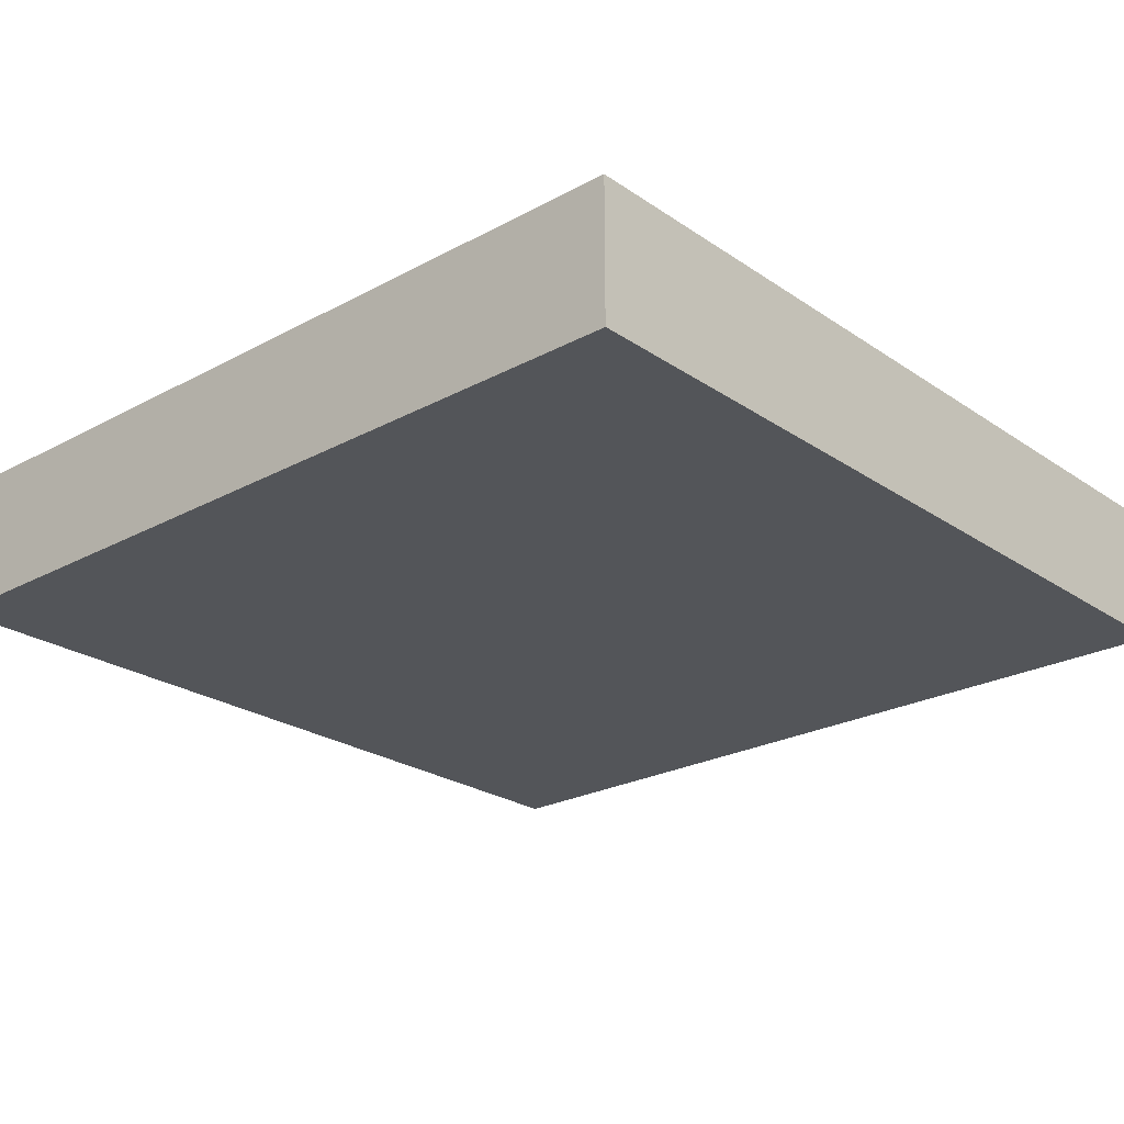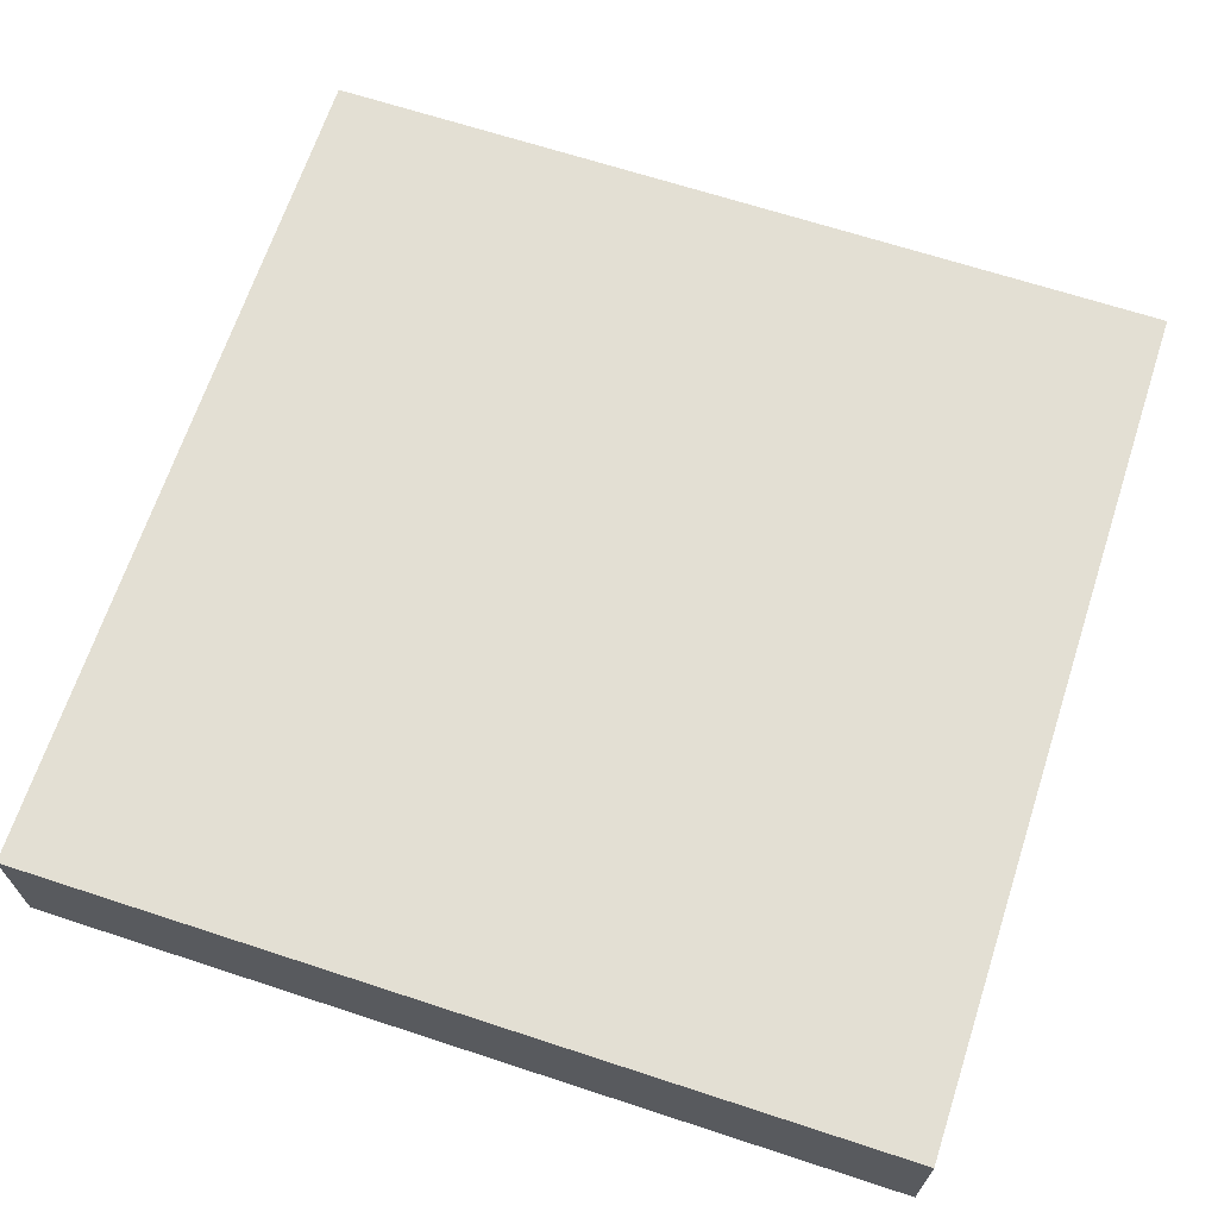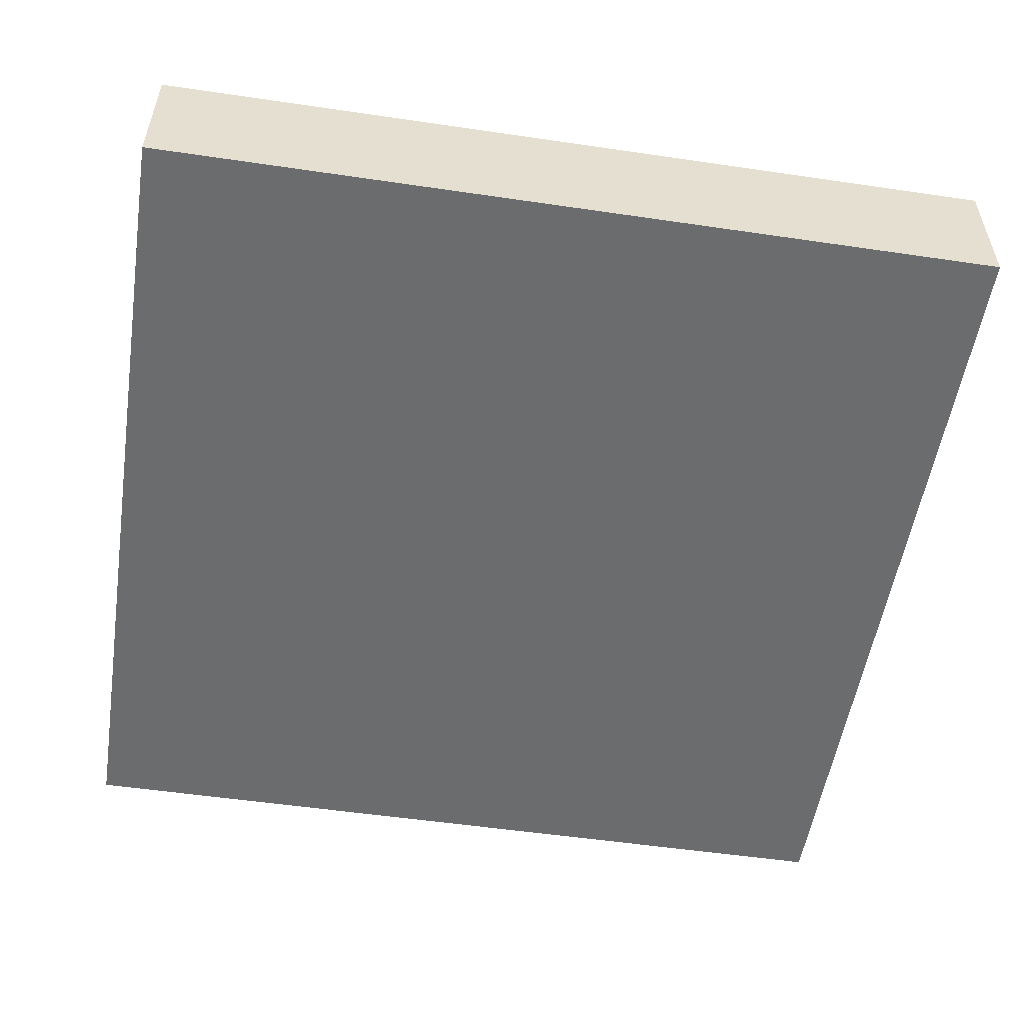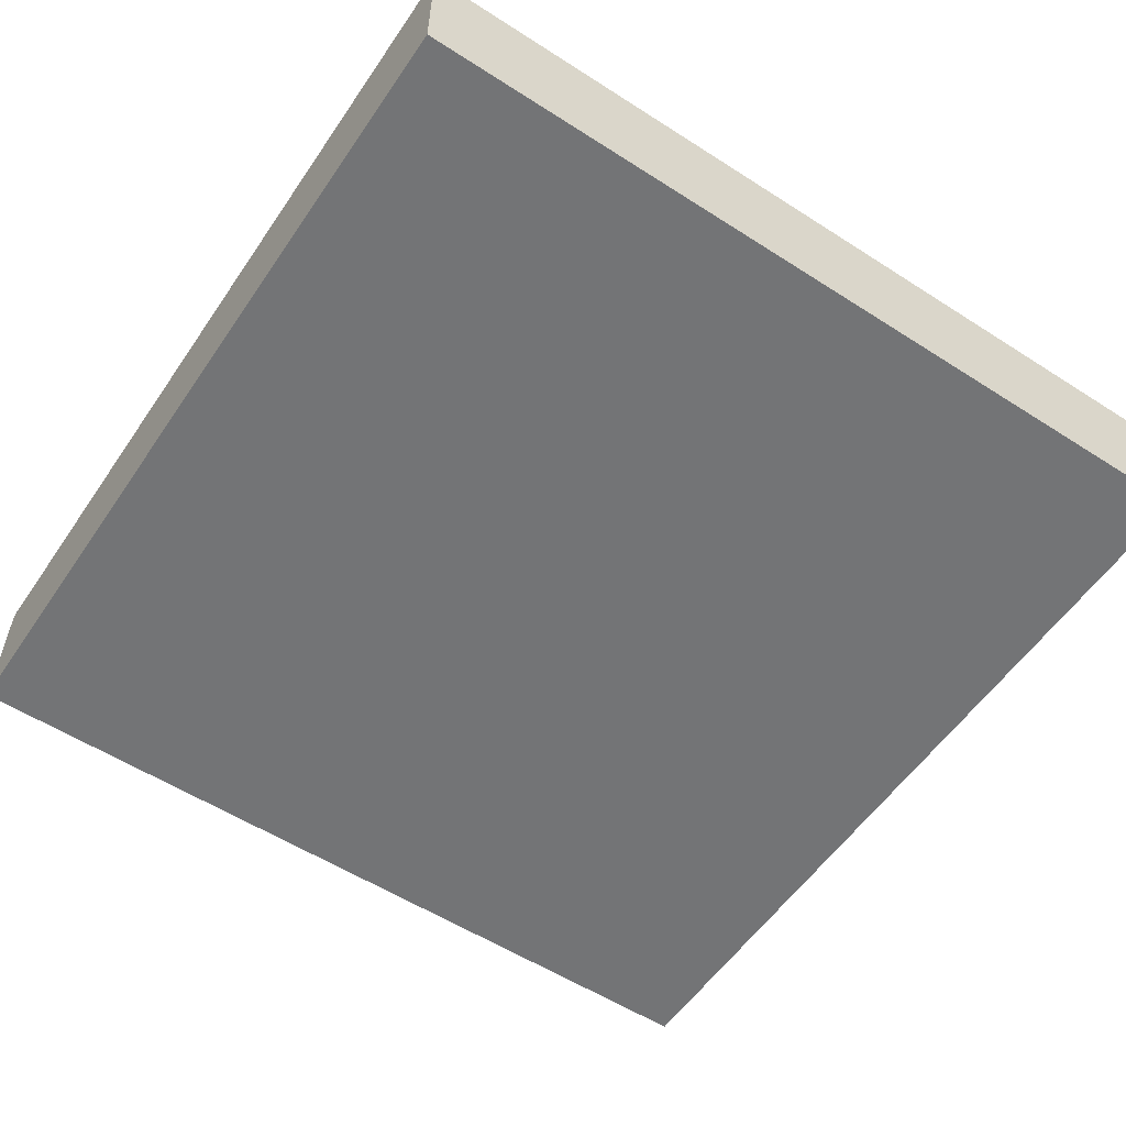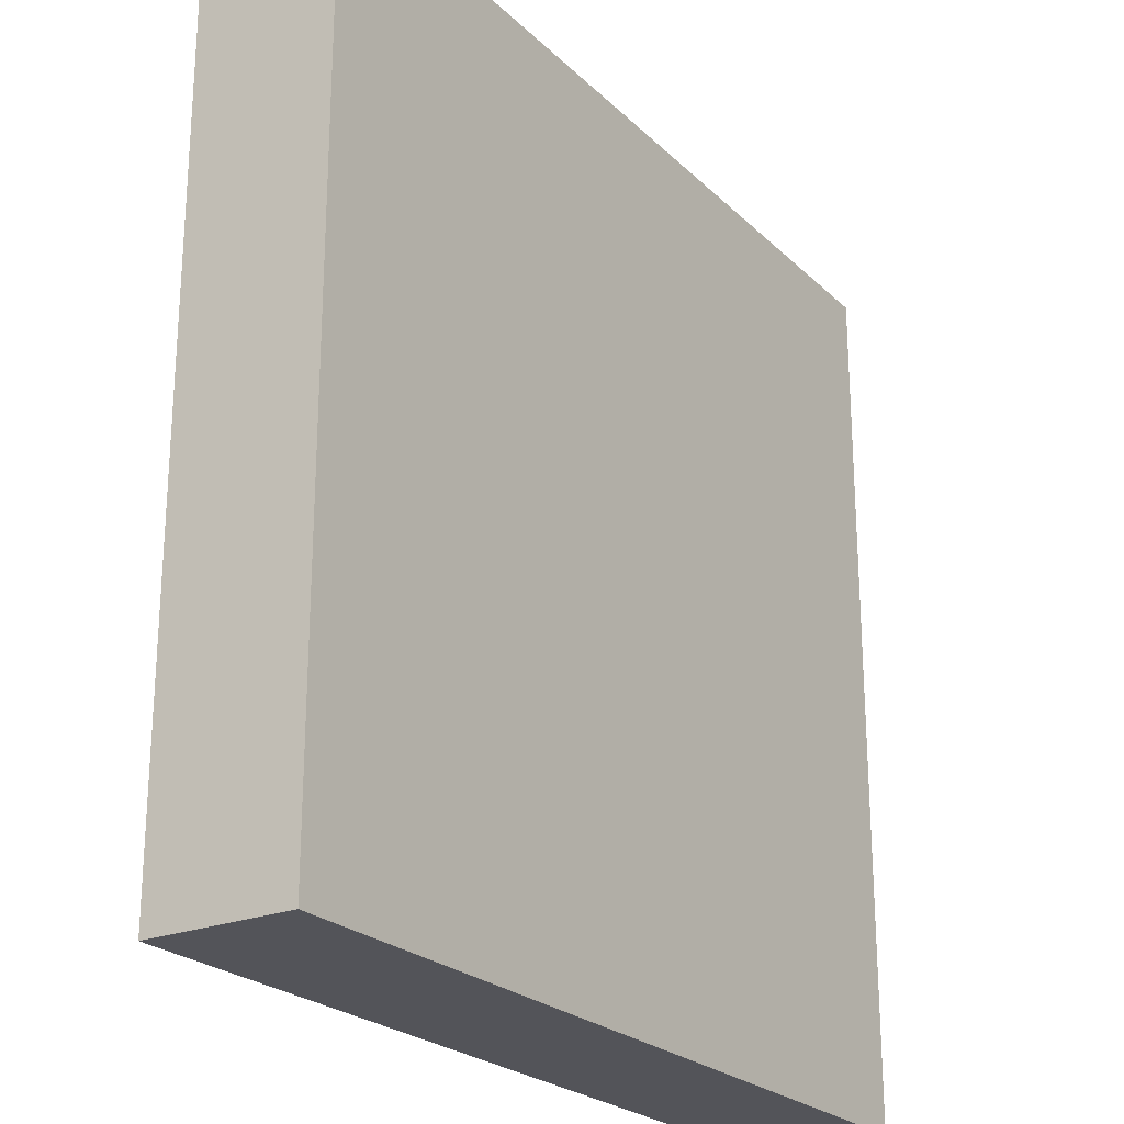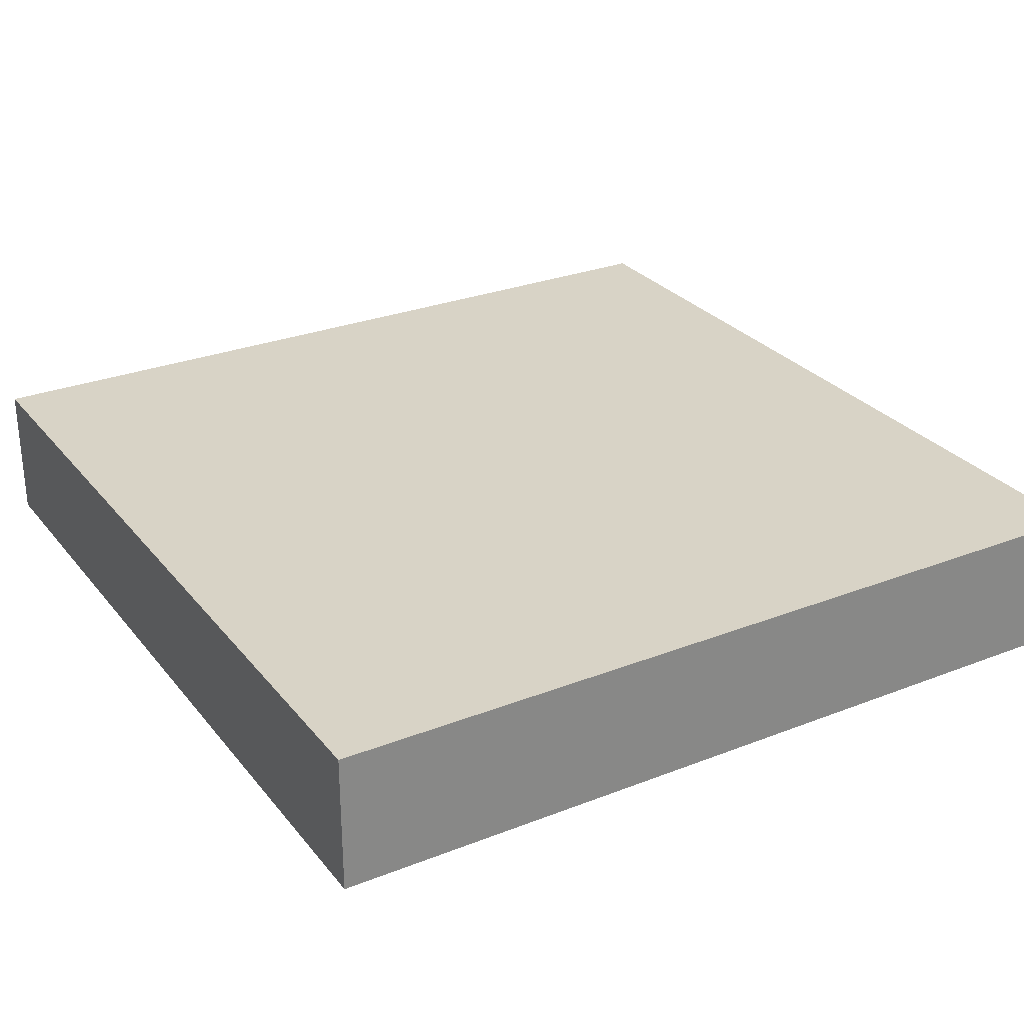
<metadata>
{"format":"obj","ext":"obj","renderer":"f3d","projection":"perspective","resolution":1024,"background":"white","views":[{"elev":-24.1,"azim":41.8,"up":"+Z"},{"elev":66.9,"azim":-161.8,"up":"+Z"},{"elev":-53.6,"azim":-98.9,"up":"+Z"},{"elev":-56.1,"azim":56.1,"up":"+Z"},{"elev":-23.8,"azim":-56.7,"up":"+Y"},{"elev":28.2,"azim":59.4,"up":"+Z"}]}
</metadata>
<code>
o Cube
v 1 1 -0.1644
v 1 -1 -0.1644
v 1 1 0.1644
v 1 -1 0.1644
v -1 1 -0.1644
v -1 -1 -0.1644
v -1 1 0.1644
v -1 -1 0.1644
f 5 3 1
f 3 8 4
f 7 6 8
f 2 8 6
f 1 4 2
f 5 2 6
f 5 7 3
f 3 7 8
f 7 5 6
f 2 4 8
f 1 3 4
f 5 1 2

</code>
